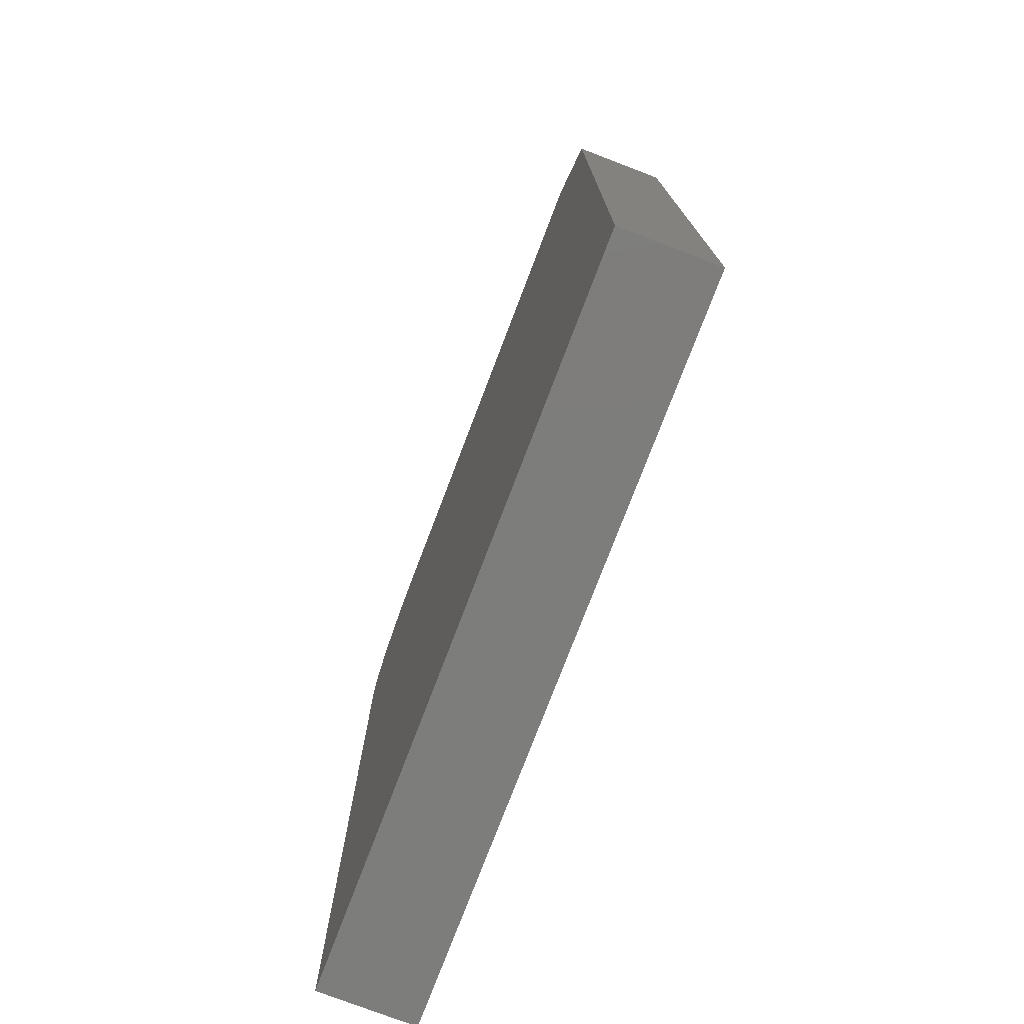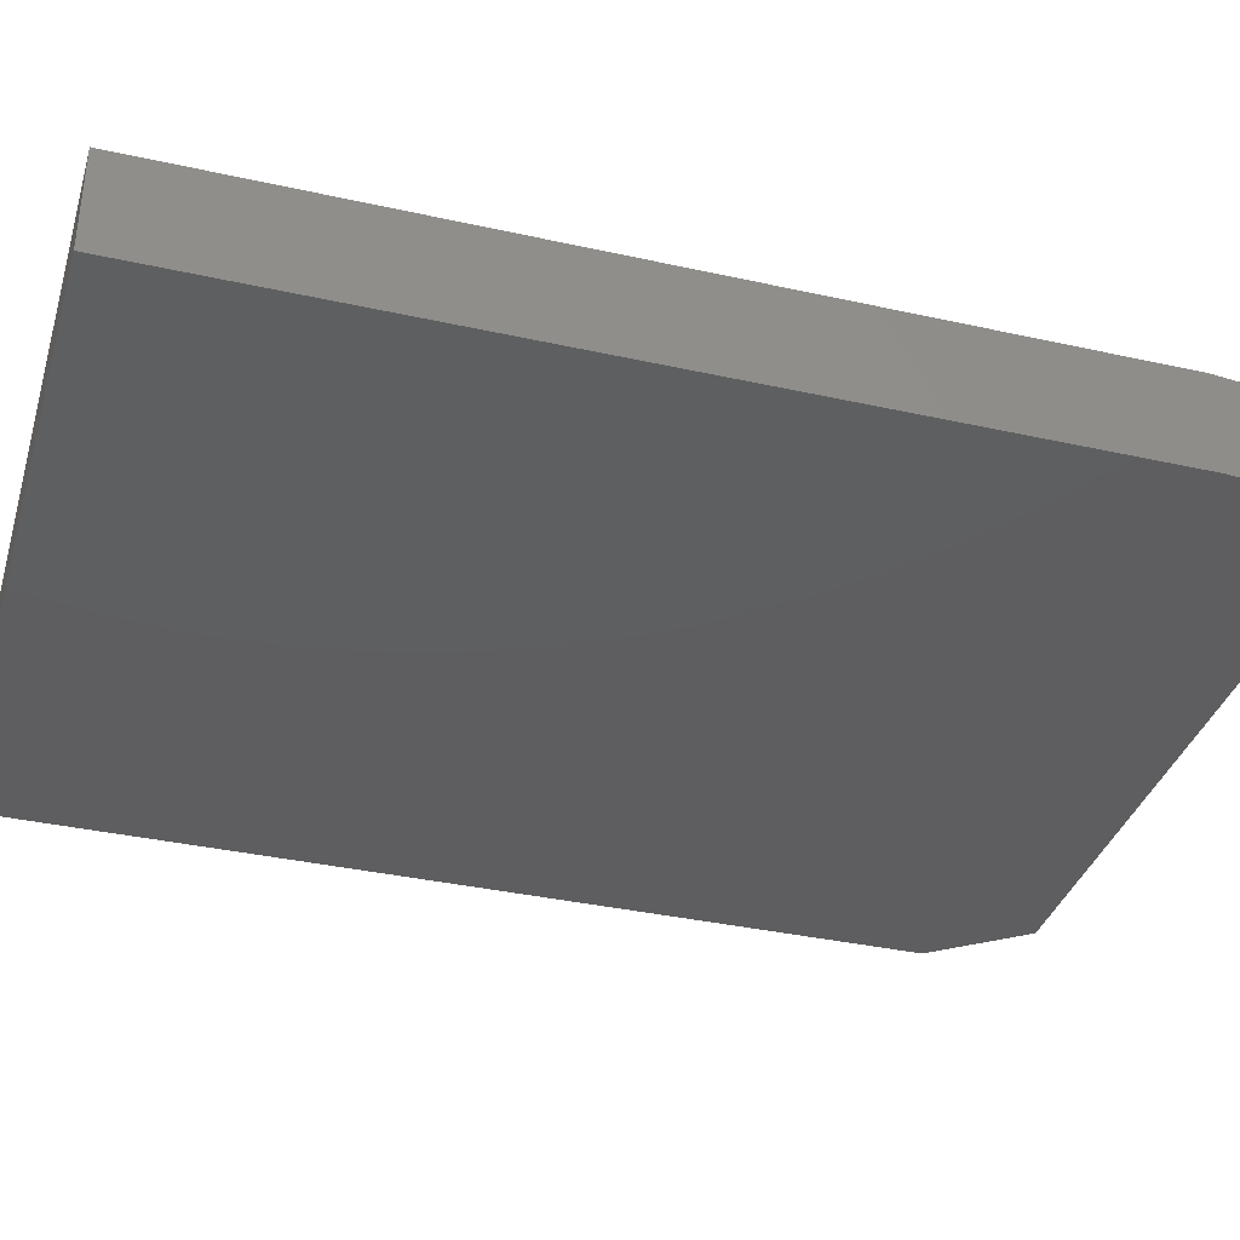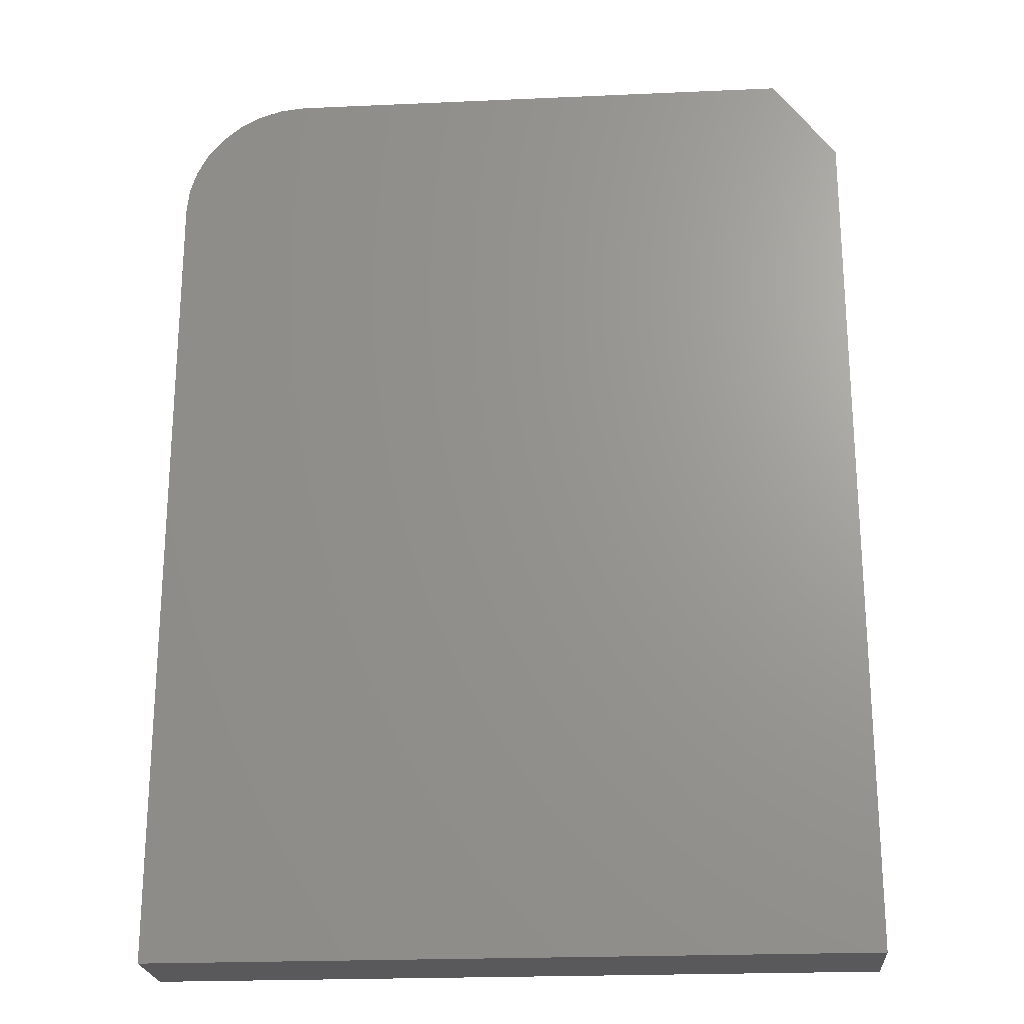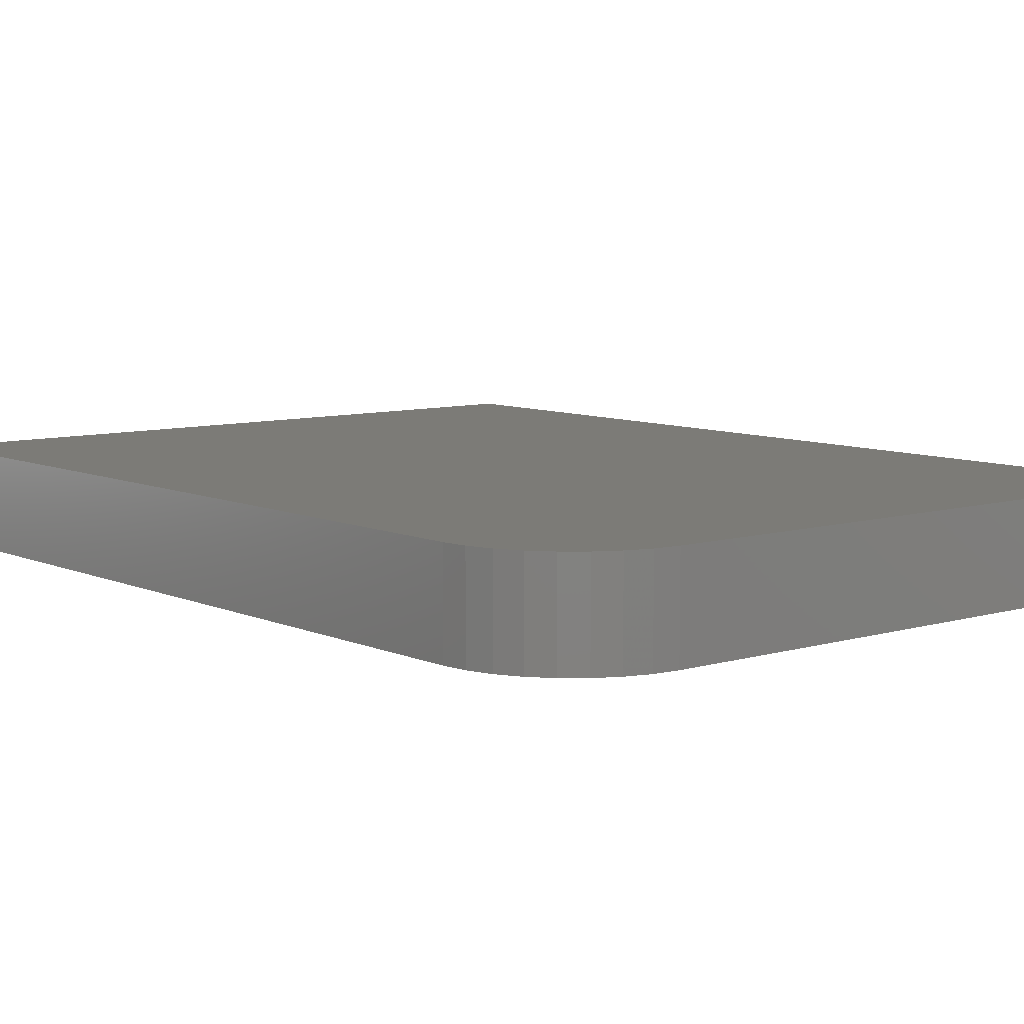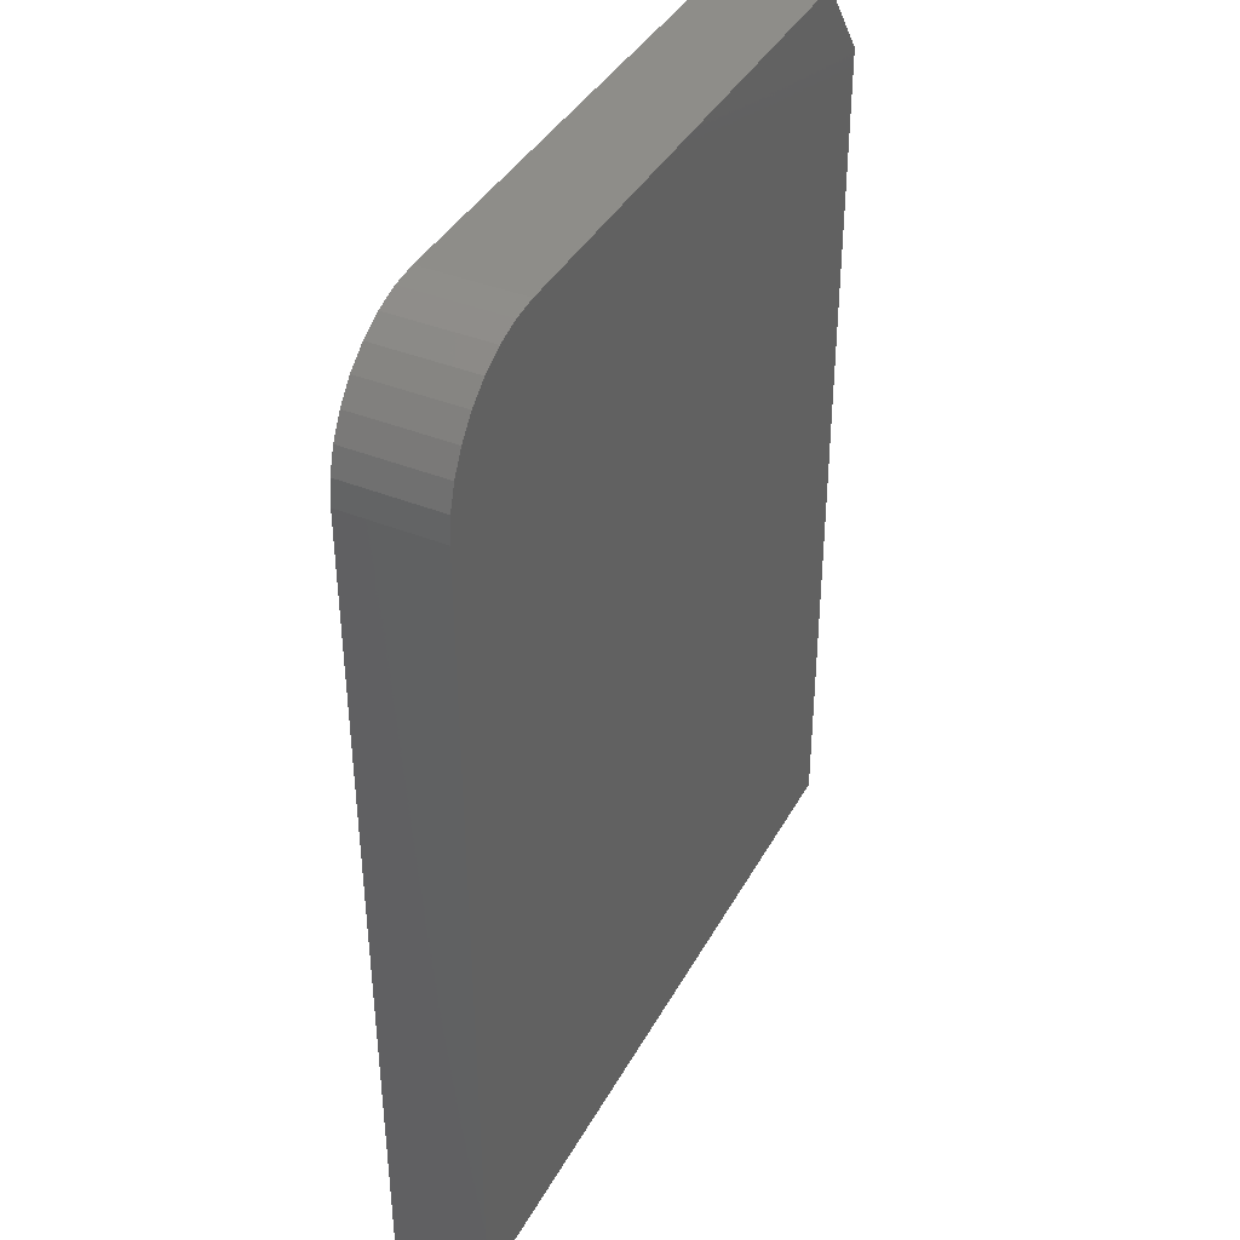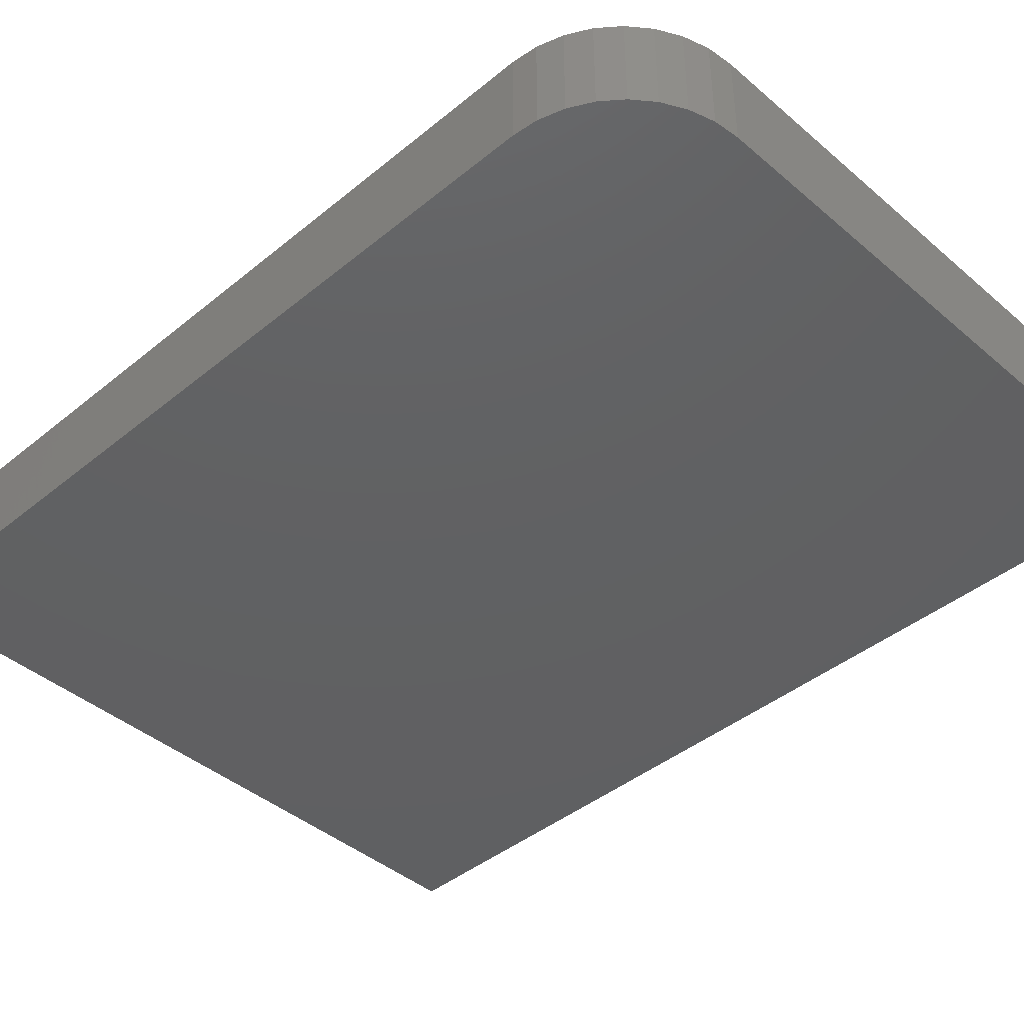
<metadata>
{"format":"stl","ext":"stl","renderer":"f3d","projection":"perspective","resolution":1024,"background":"white","views":[{"elev":-76.6,"azim":-110.9,"up":"+Y"},{"elev":-36.1,"azim":73.7,"up":"+Z"},{"elev":-22.4,"azim":-175.6,"up":"+Y"},{"elev":8.1,"azim":140.5,"up":"+Z"},{"elev":39.8,"azim":116.5,"up":"+Y"},{"elev":-42.2,"azim":134.4,"up":"+Z"}]}
</metadata>
<code>
# stl→obj: 26 verts, 48 faces
v 0 0.6406 -0.07031
v 0.04688 0.7031 -0.07031
v 0.4317 0.7031 -0.07031
v 0.45 0.7013 -0.07031
v 0.4676 0.696 -0.07031
v 0.4838 0.6873 -0.07031
v 0.498 0.6757 -0.07031
v 0.5097 0.6615 -0.07031
v 0.5184 0.6453 -0.07031
v 0.5237 0.6277 -0.07031
v 0.5255 0.6094 -0.07031
v 0.5255 0 -0.07031
v 0 0 -0.07031
v 0 0.6406 0
v 0 0 0
v 0.5255 0 0
v 0.5255 0.6094 0
v 0.5237 0.6277 0
v 0.5184 0.6453 0
v 0.5097 0.6615 0
v 0.498 0.6757 0
v 0.4838 0.6873 0
v 0.4676 0.696 0
v 0.45 0.7013 0
v 0.4317 0.7031 0
v 0.04688 0.7031 0
f 1 2 3
f 1 3 4
f 1 4 5
f 1 5 6
f 1 6 7
f 1 7 8
f 1 8 9
f 1 9 10
f 1 10 11
f 1 11 12
f 1 12 13
f 14 15 16
f 14 16 17
f 14 17 18
f 14 18 19
f 14 19 20
f 14 20 21
f 14 21 22
f 14 22 23
f 14 23 24
f 14 24 25
f 14 25 26
f 3 2 25
f 25 2 26
f 1 13 14
f 14 13 15
f 26 2 14
f 14 2 1
f 12 11 16
f 16 11 17
f 17 11 18
f 18 11 10
f 18 10 19
f 19 10 9
f 19 9 20
f 20 9 8
f 20 8 21
f 21 8 7
f 21 7 22
f 22 7 6
f 22 6 23
f 23 6 5
f 23 5 24
f 24 5 4
f 24 4 25
f 25 4 3
f 13 12 15
f 15 12 16

</code>
